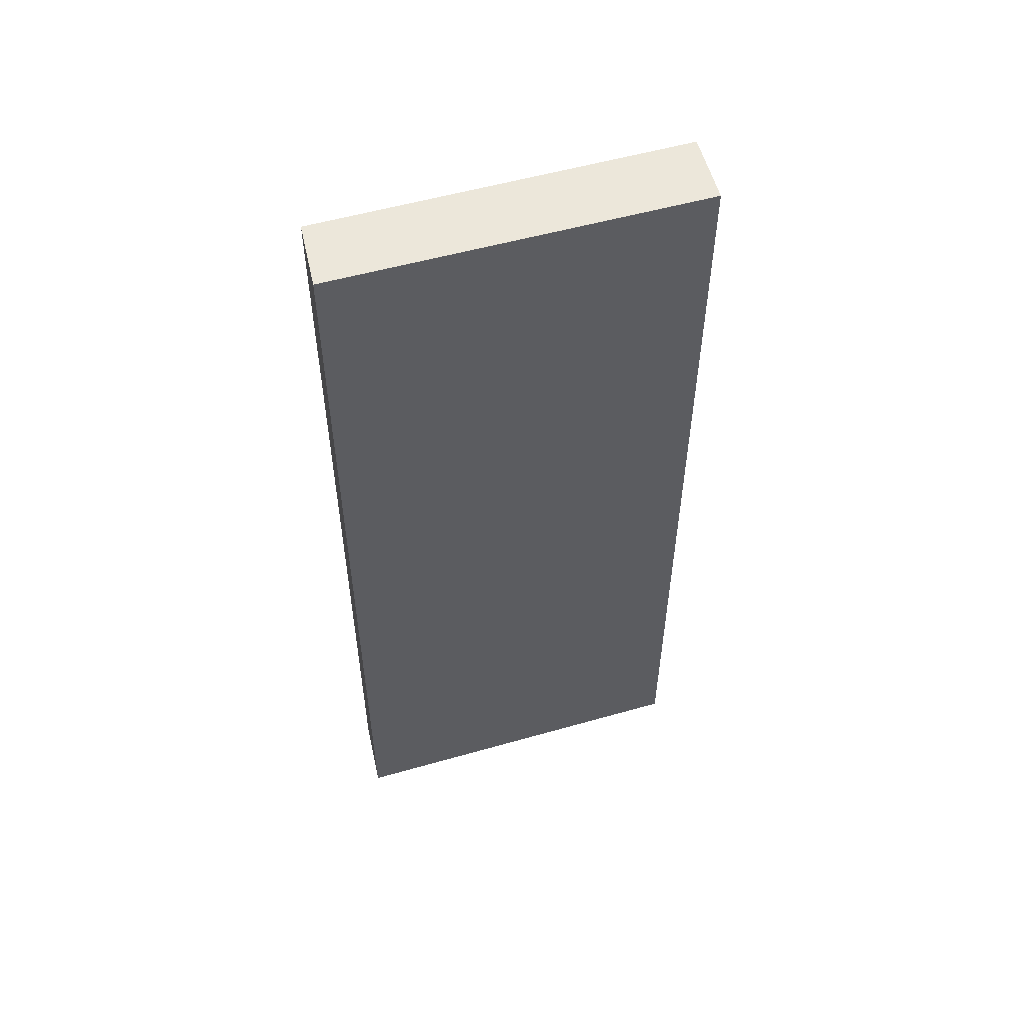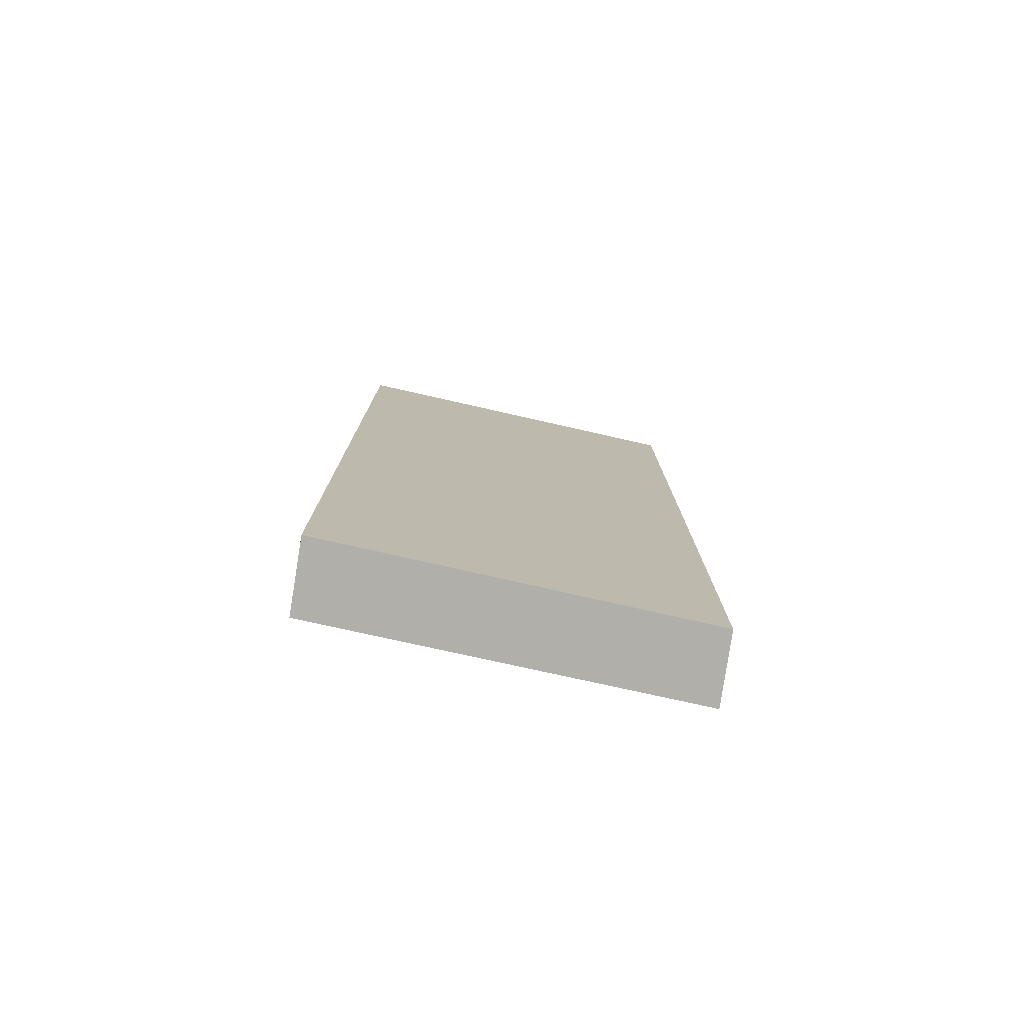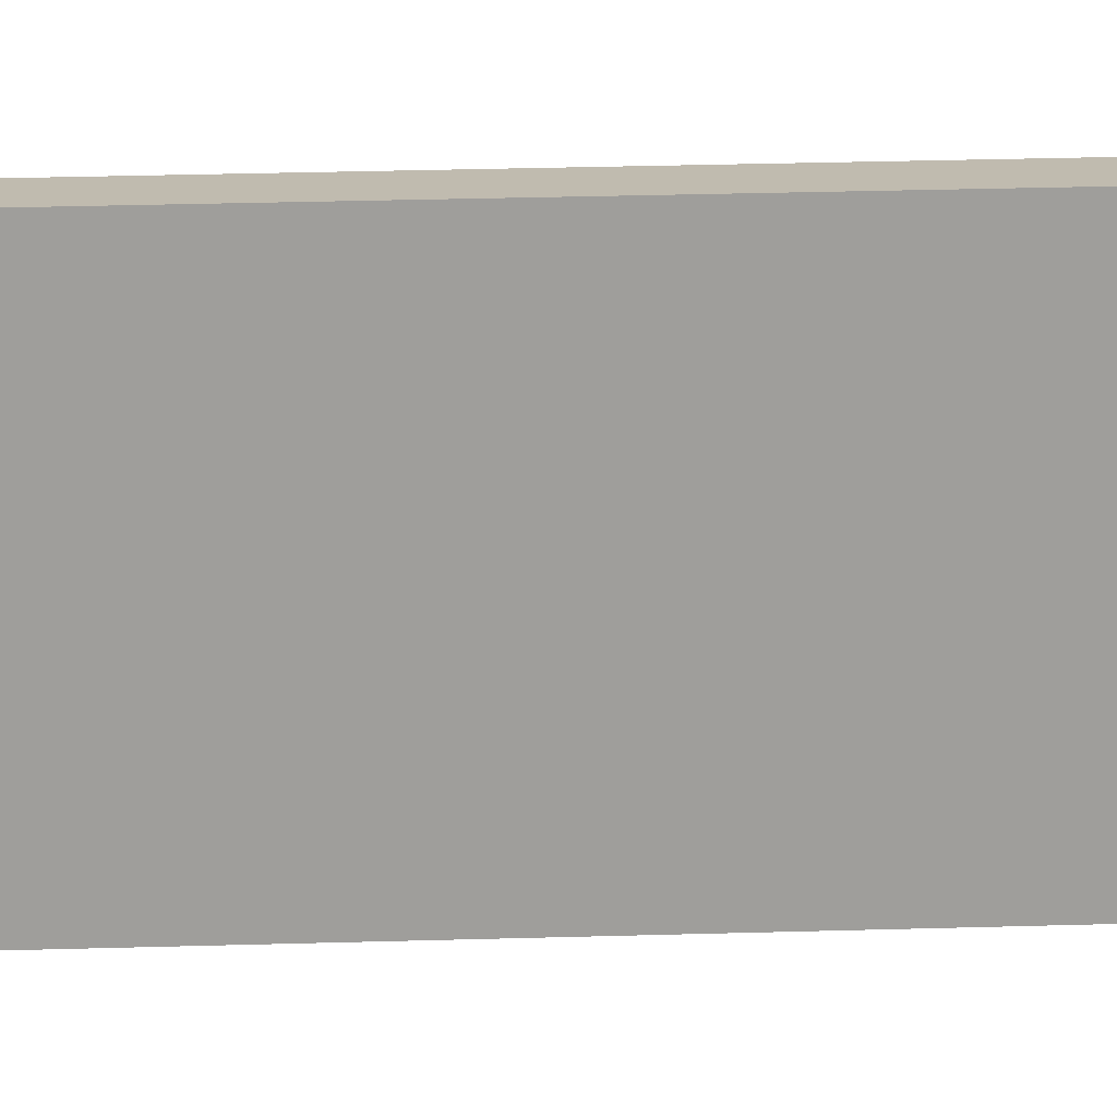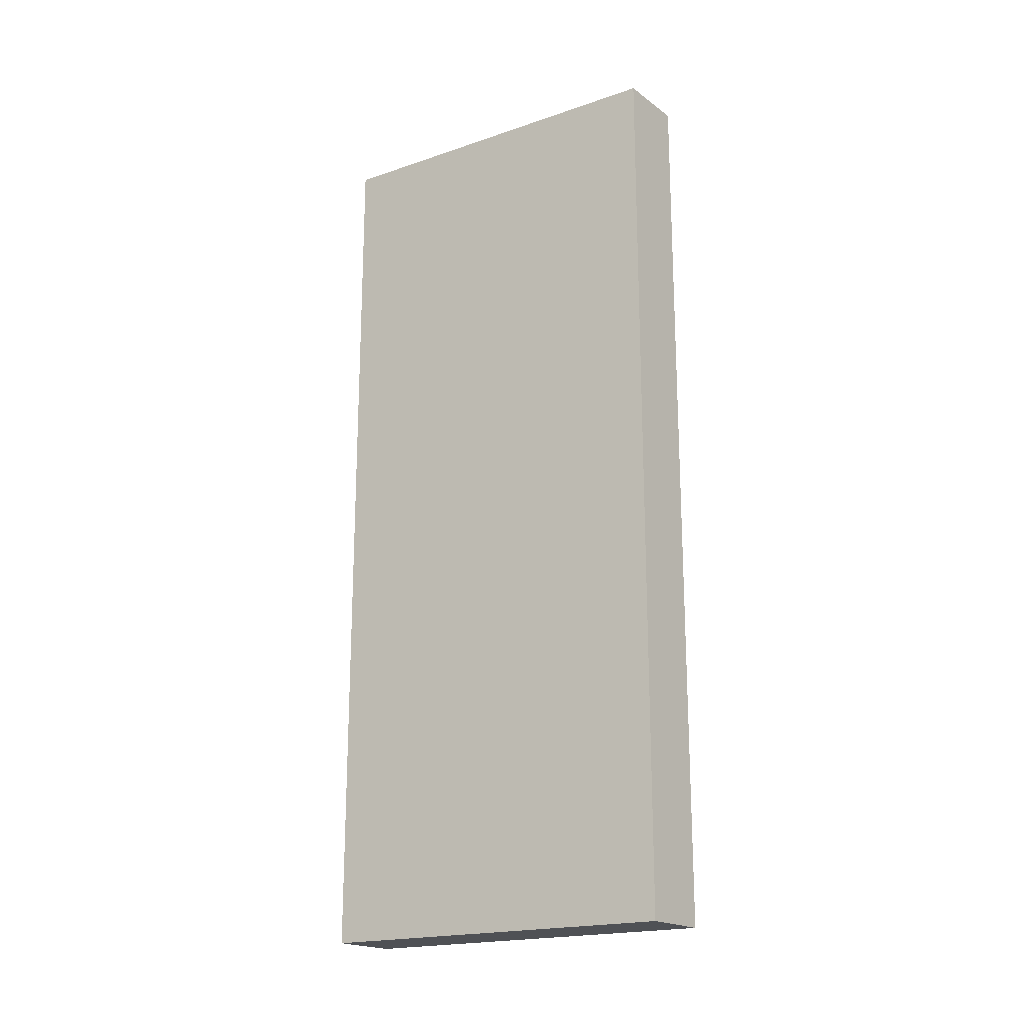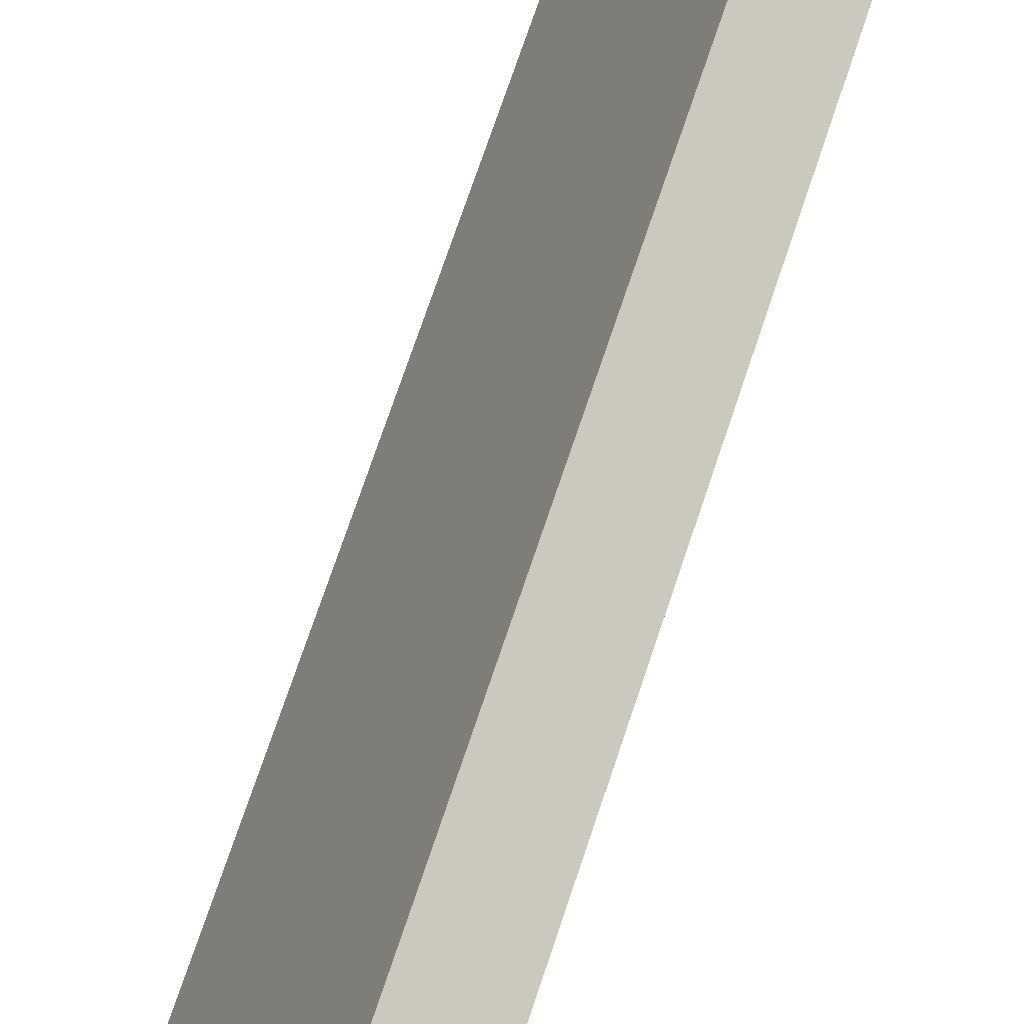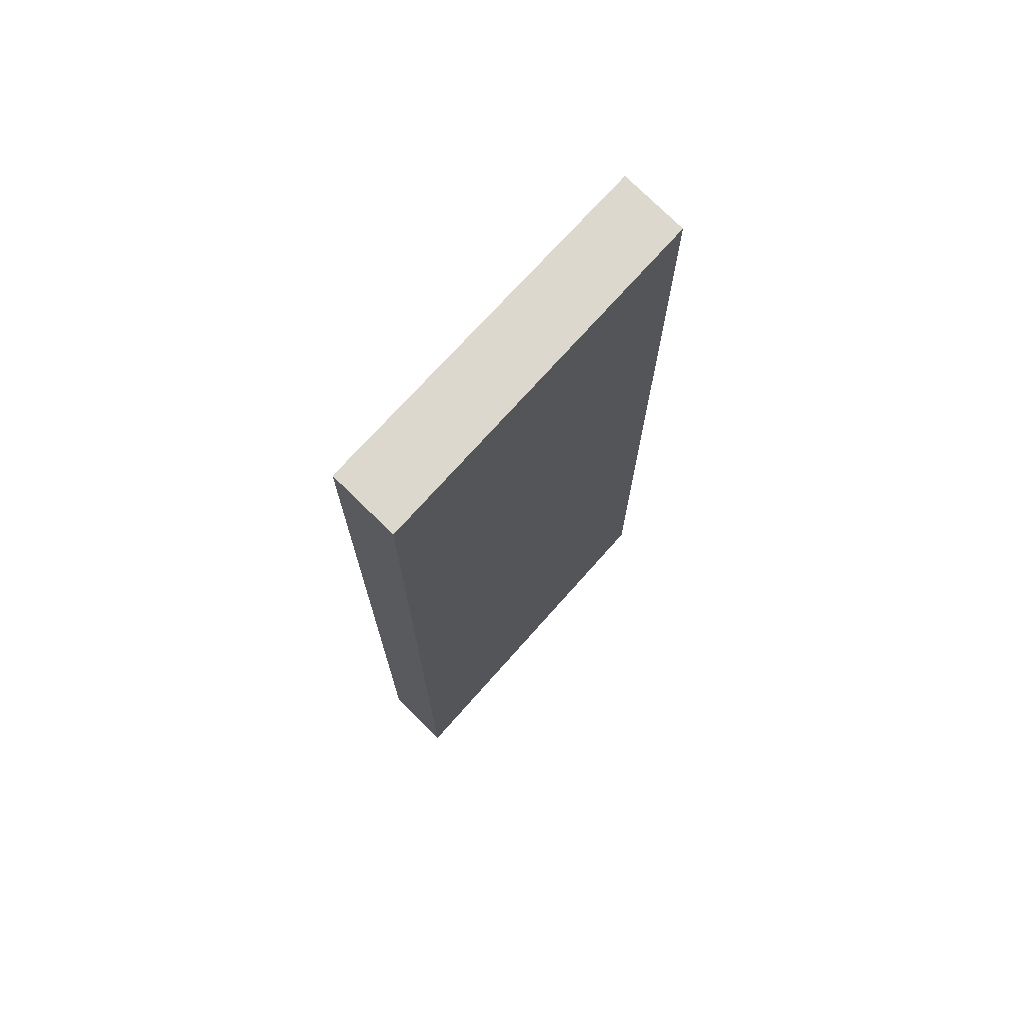
<metadata>
{"format":"obj","ext":"obj","renderer":"f3d","projection":"perspective","resolution":1024,"background":"white","views":[{"elev":54.0,"azim":-128.1,"up":"+Y"},{"elev":-78.0,"azim":56.3,"up":"+Y"},{"elev":40.4,"azim":88.1,"up":"+Z"},{"elev":-19.5,"azim":101.6,"up":"+Y"},{"elev":74.5,"azim":-161.3,"up":"+Z"},{"elev":72.2,"azim":20.5,"up":"+Y"}]}
</metadata>
<code>
v  2.087 9.5 -3.321
v  0 9.5 5.817e-16
v  0.693 9.5 0.312
v  1.414 9.5 -3.643
v  0.693 -1.91e-17 0.312
v  2.087 2.034e-16 -3.321
v  1.414 2.231e-16 -3.643
v  0 0 0
g defaultobject
f 1 2 3
f 2 1 4
f 5 1 3
f 1 5 6
f 6 4 1
f 4 6 7
f 7 2 4
f 2 7 8
f 8 3 2
f 3 8 5
f 8 6 5
f 6 8 7

</code>
